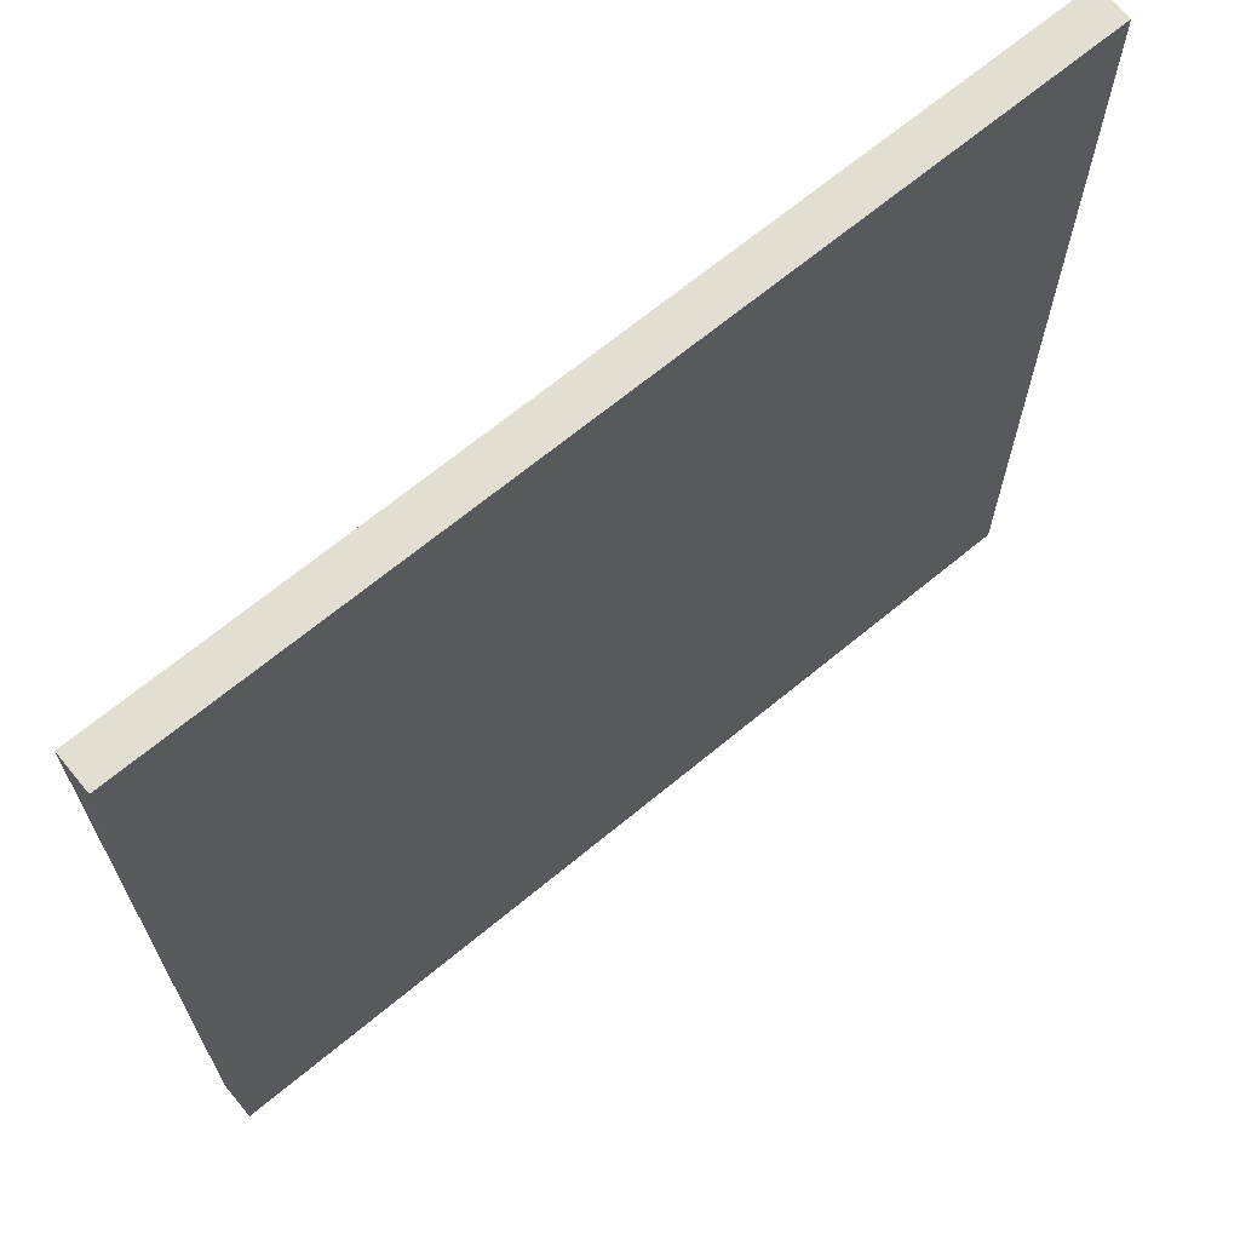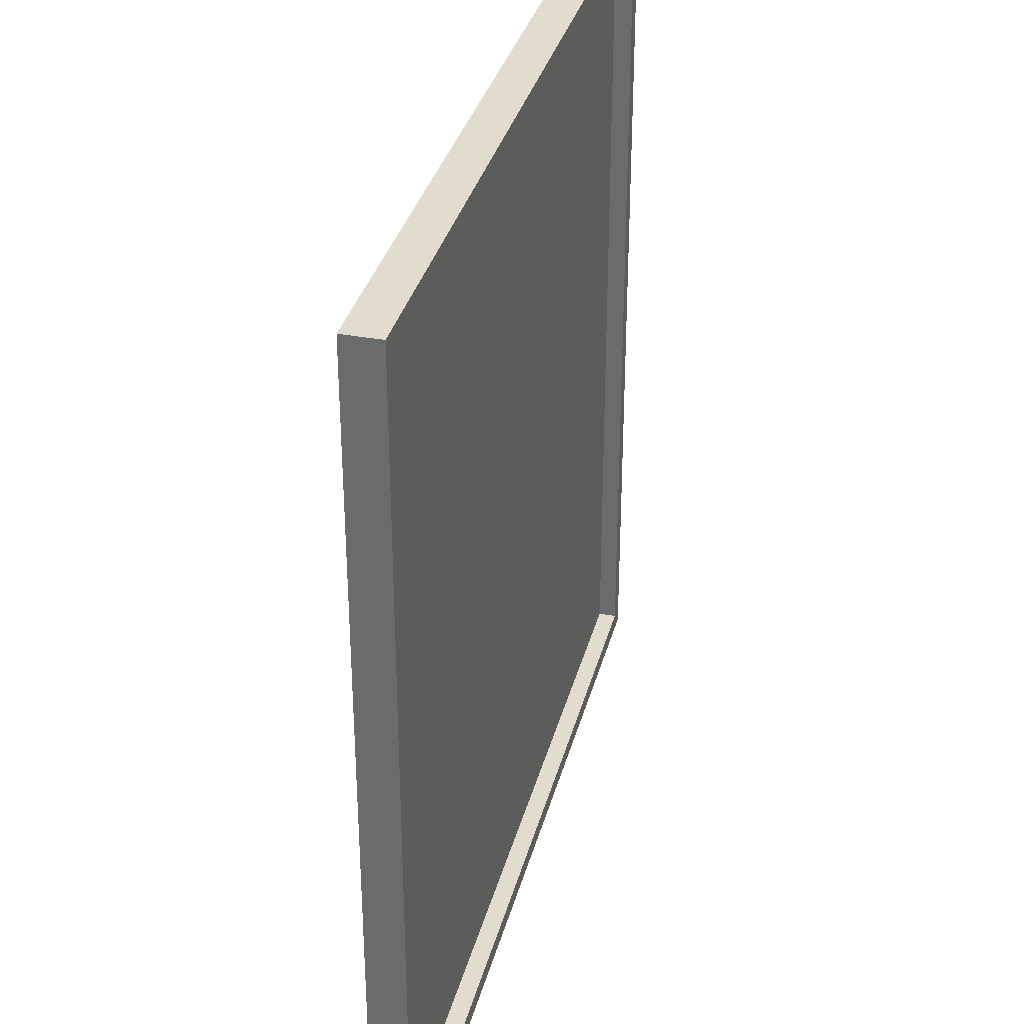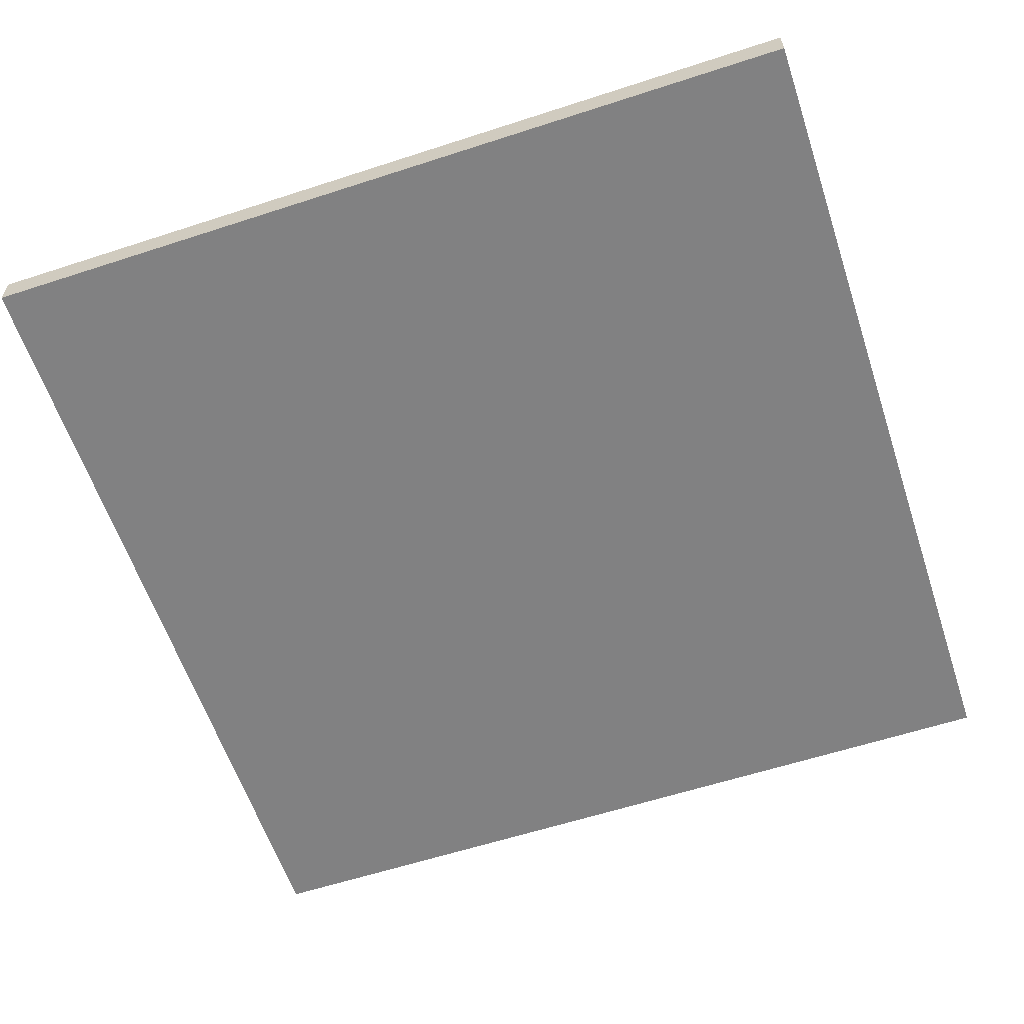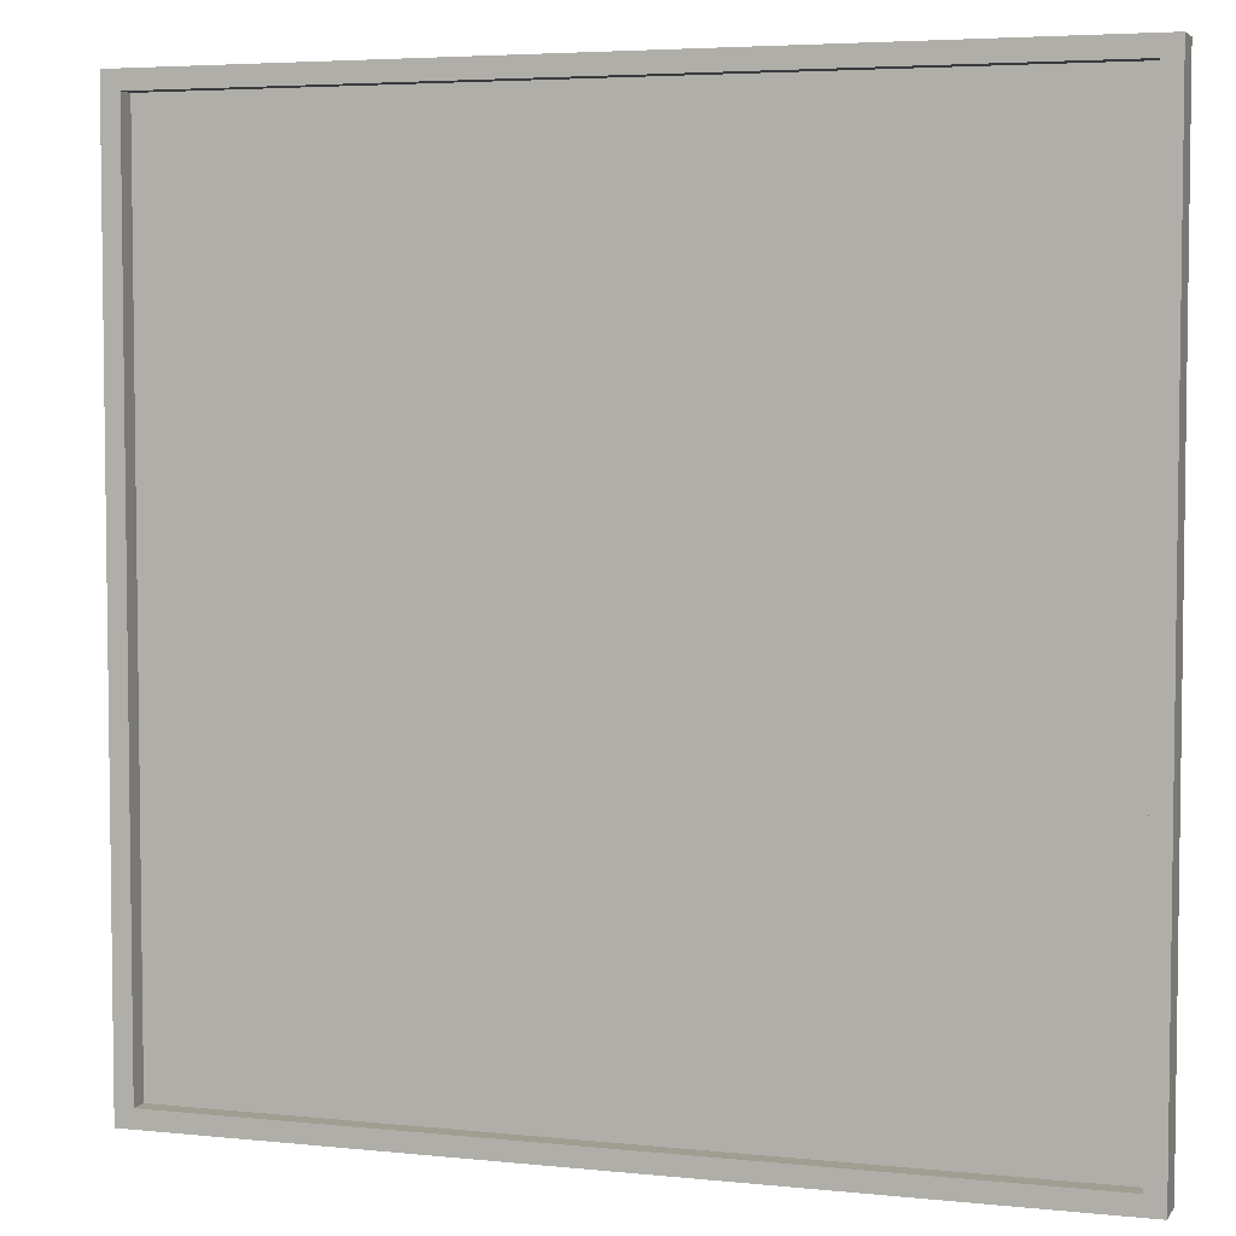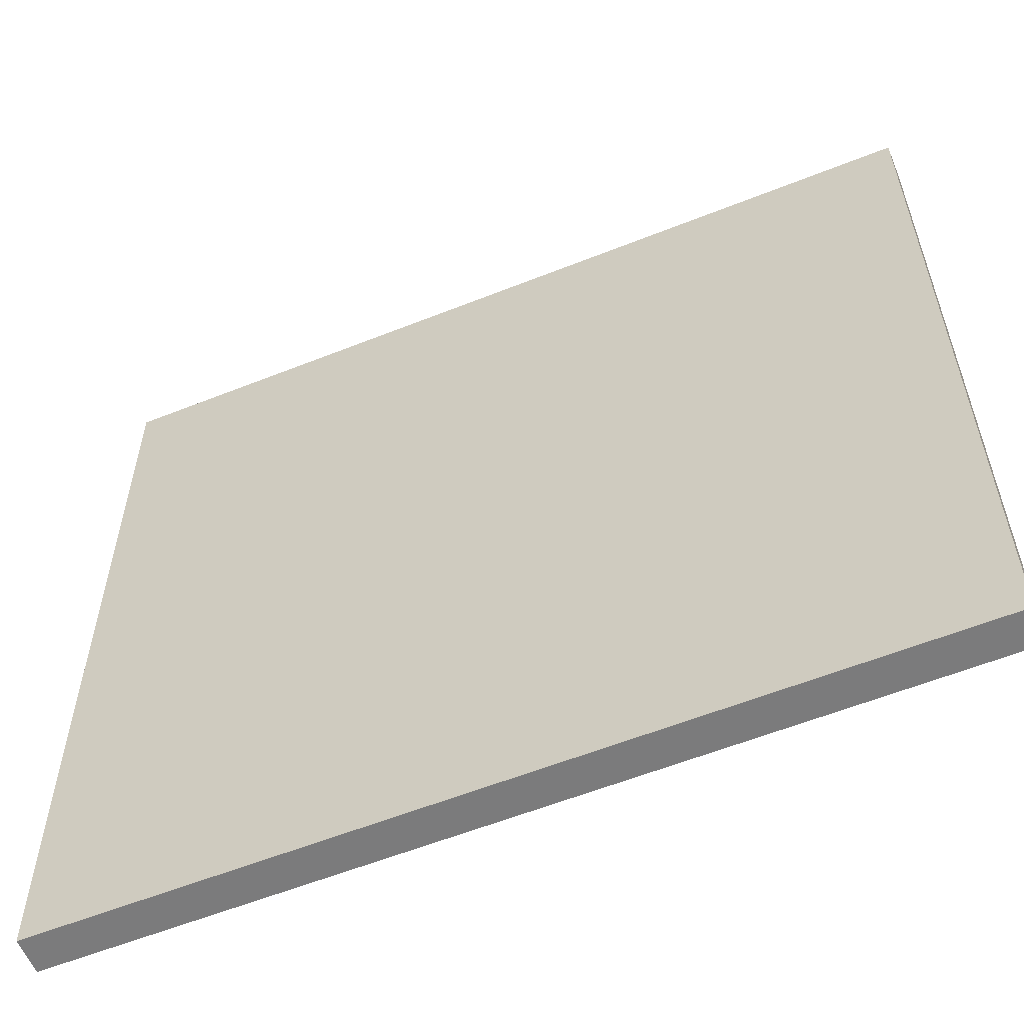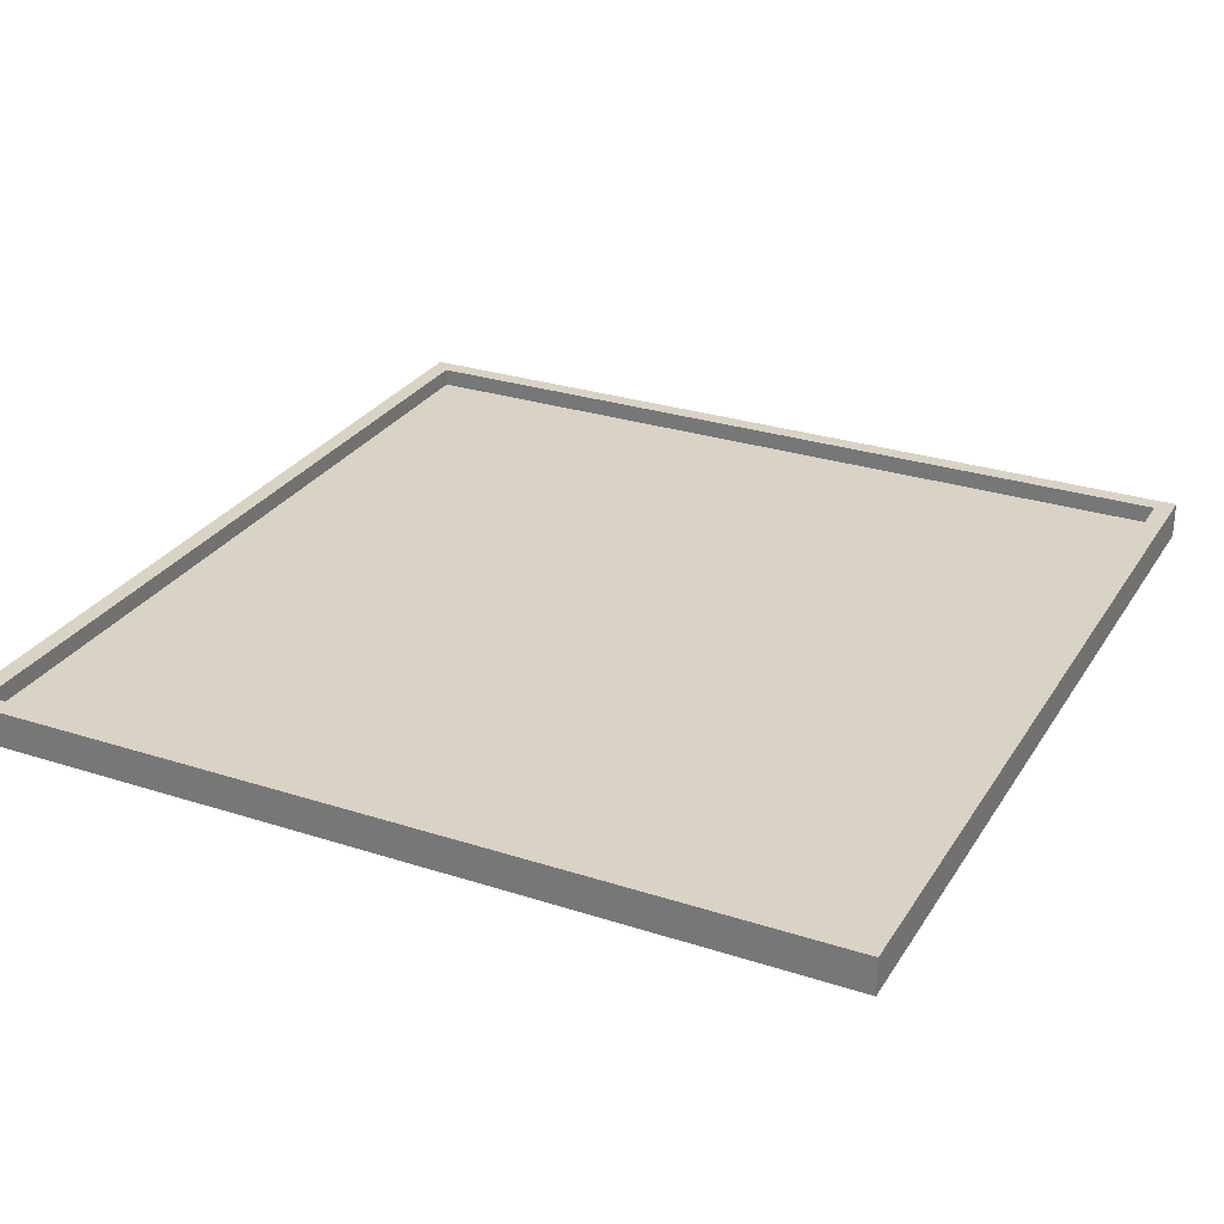
<metadata>
{"format":"obj","ext":"obj","renderer":"f3d","projection":"perspective","resolution":1024,"background":"white","views":[{"elev":67.9,"azim":-39.6,"up":"+Z"},{"elev":34.1,"azim":104.2,"up":"+Z"},{"elev":-60.4,"azim":-71.6,"up":"+Y"},{"elev":4.7,"azim":-161.6,"up":"+Z"},{"elev":-58.5,"azim":22.4,"up":"+Z"},{"elev":28.3,"azim":-64.0,"up":"+Y"}]}
</metadata>
<code>
o
v 2.4 0 -50.3
v 2.4 0 -45.5
v 2.4 0.1 -50.3
v 2.4 0.1 -45.5
v 2.4 0.2 -50.3
v 2.4 0.2 -45.5
v 7.1 0.1 -50.2
v 7.1 0.1 -45.6
v 7.1 0.2 -50.2
v 7.1 0.2 -45.6
v 2.5 0.1 -50.2
v 2.5 0.1 -45.6
v 2.5 0.2 -50.2
v 2.5 0.2 -45.6
v 7.2 0 -50.3
v 7.2 0 -45.5
v 7.2 0.1 -50.3
v 7.2 0.1 -45.5
v 7.2 0.2 -50.3
v 7.2 0.2 -45.5
v 2.4 0 -50.3
v 2.4 0.1 -50.3
v 2.4 0.2 -50.3
v 7.2 0 -50.3
v 7.2 0.1 -50.3
v 7.2 0.2 -50.3
v 2.5 0.1 -45.6
v 2.5 0.2 -45.6
v 7.1 0.1 -45.6
v 7.1 0.2 -45.6
v 2.5 0.1 -50.2
v 2.5 0.2 -50.2
v 7.1 0.1 -50.2
v 7.1 0.2 -50.2
v 2.4 0 -45.5
v 2.4 0.1 -45.5
v 2.4 0.2 -45.5
v 7.2 0 -45.5
v 7.2 0.1 -45.5
v 7.2 0.2 -45.5
v 2.4 0 -50.3
v 7.2 0 -50.3
v 2.5 0 -50.2
v 7.1 0 -50.2
v 2.5 0 -45.6
v 7.1 0 -45.6
v 2.4 0 -45.5
v 7.2 0 -45.5
v 2.5 0.1 -50.2
v 7.1 0.1 -50.2
v 2.5 0.1 -45.6
v 7.1 0.1 -45.6
v 2.4 0.2 -50.3
v 7.2 0.2 -50.3
v 2.5 0.2 -50.2
v 7.1 0.2 -50.2
v 2.5 0.2 -45.6
v 7.1 0.2 -45.6
v 2.4 0.2 -45.5
v 7.2 0.2 -45.5
f 1 2 3
f 3 2 4
f 3 4 5
f 5 4 6
f 7 8 9
f 9 8 10
f 13 12 11
f 14 12 13
f 17 16 15
f 18 16 17
f 19 18 17
f 20 18 19
f 21 22 24
f 22 23 25
f 24 22 25
f 25 23 26
f 27 28 29
f 29 28 30
f 33 32 31
f 34 32 33
f 38 36 35
f 39 37 36
f 39 36 38
f 40 37 39
f 41 42 43
f 43 42 44
f 41 43 45
f 43 44 45
f 44 42 46
f 45 44 46
f 41 45 47
f 45 46 47
f 46 42 48
f 47 46 48
f 51 50 49
f 52 50 51
f 55 54 53
f 56 54 55
f 57 55 53
f 58 54 56
f 59 57 53
f 59 58 57
f 60 54 58
f 60 58 59

</code>
